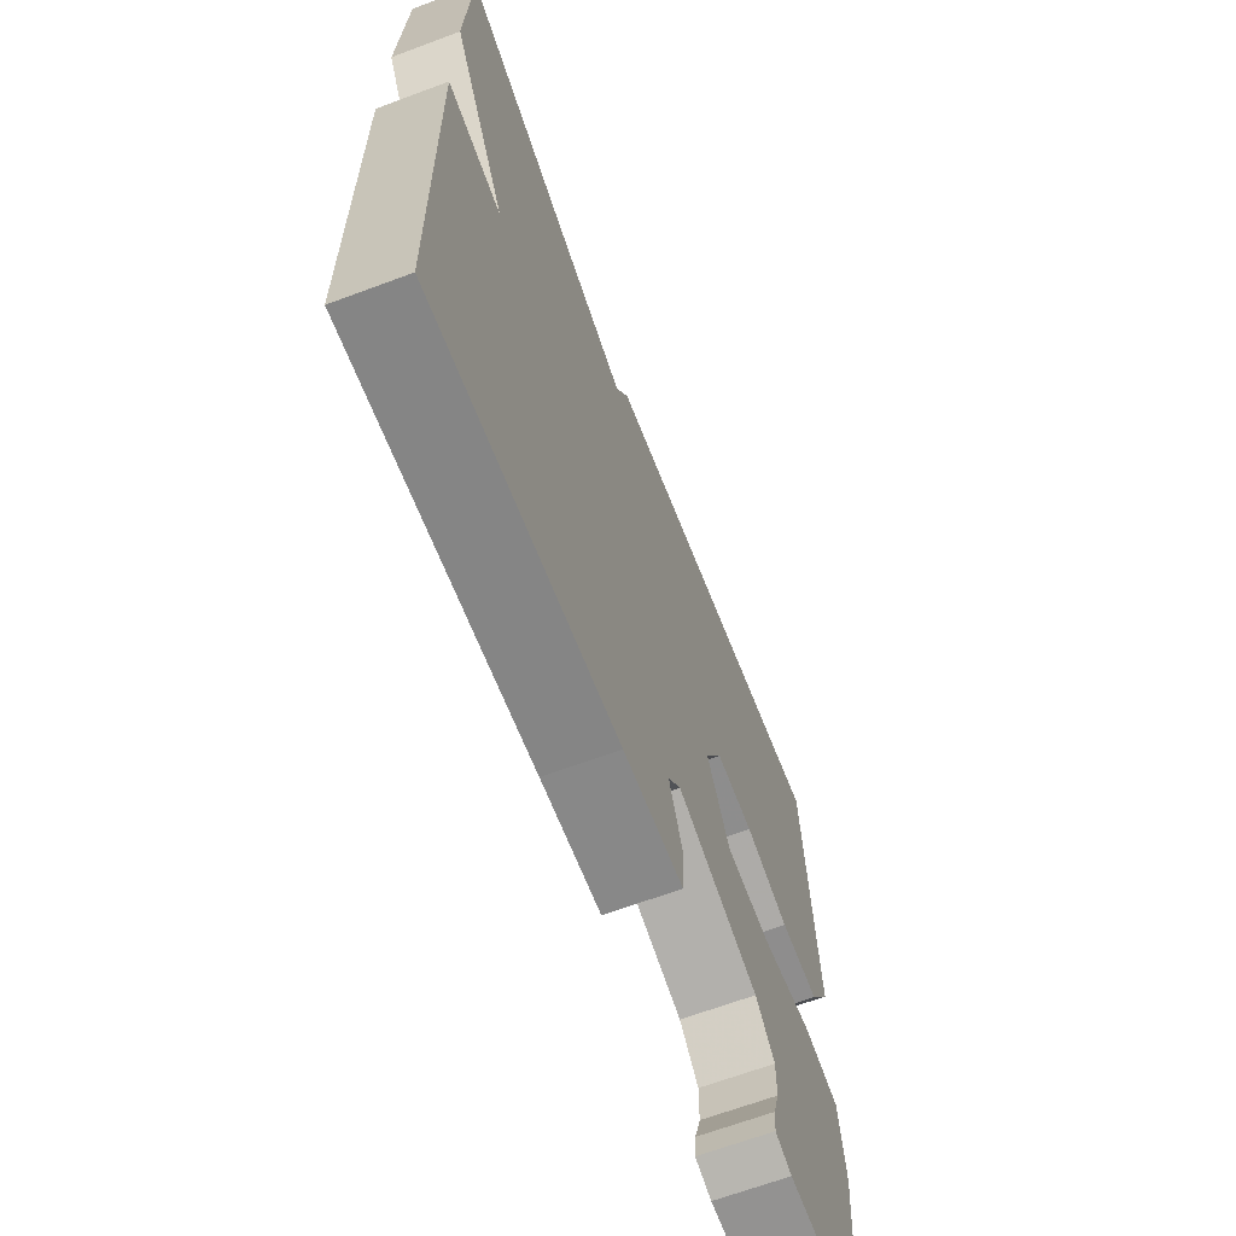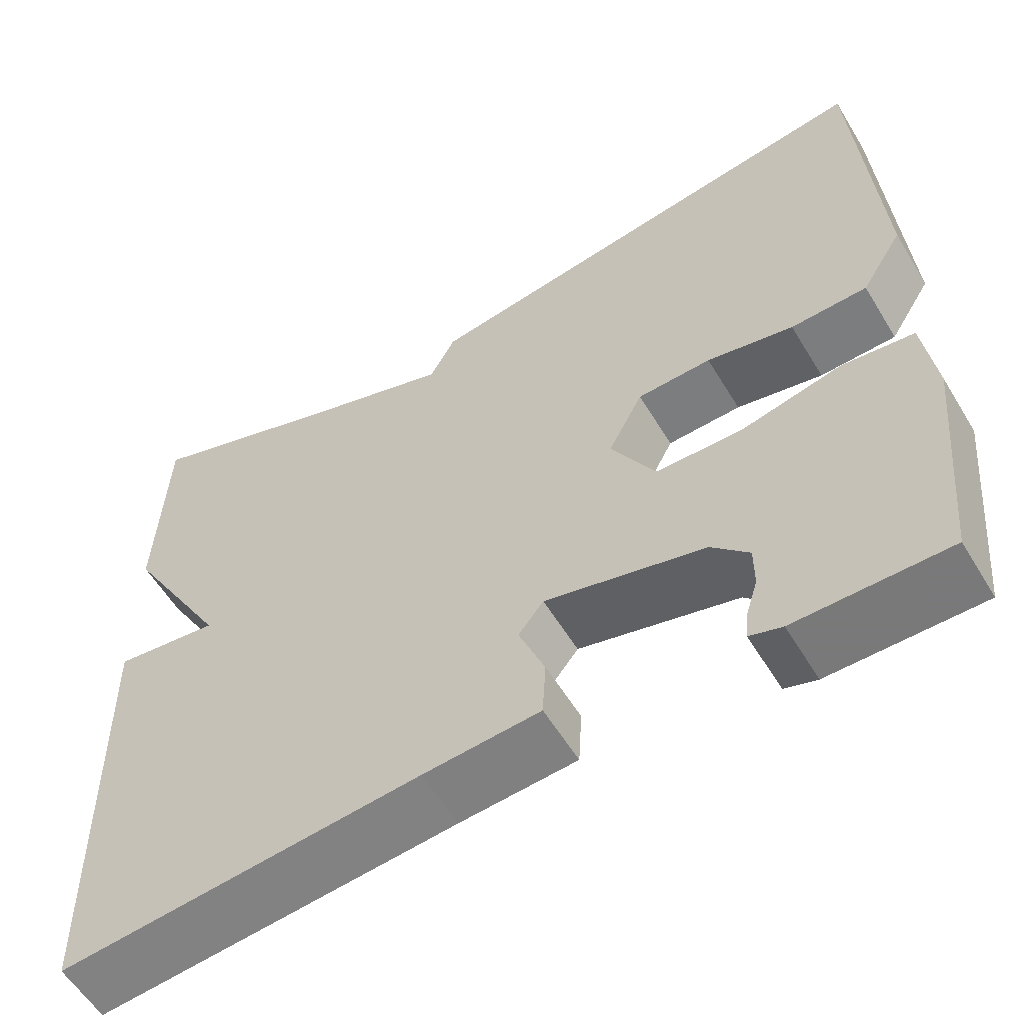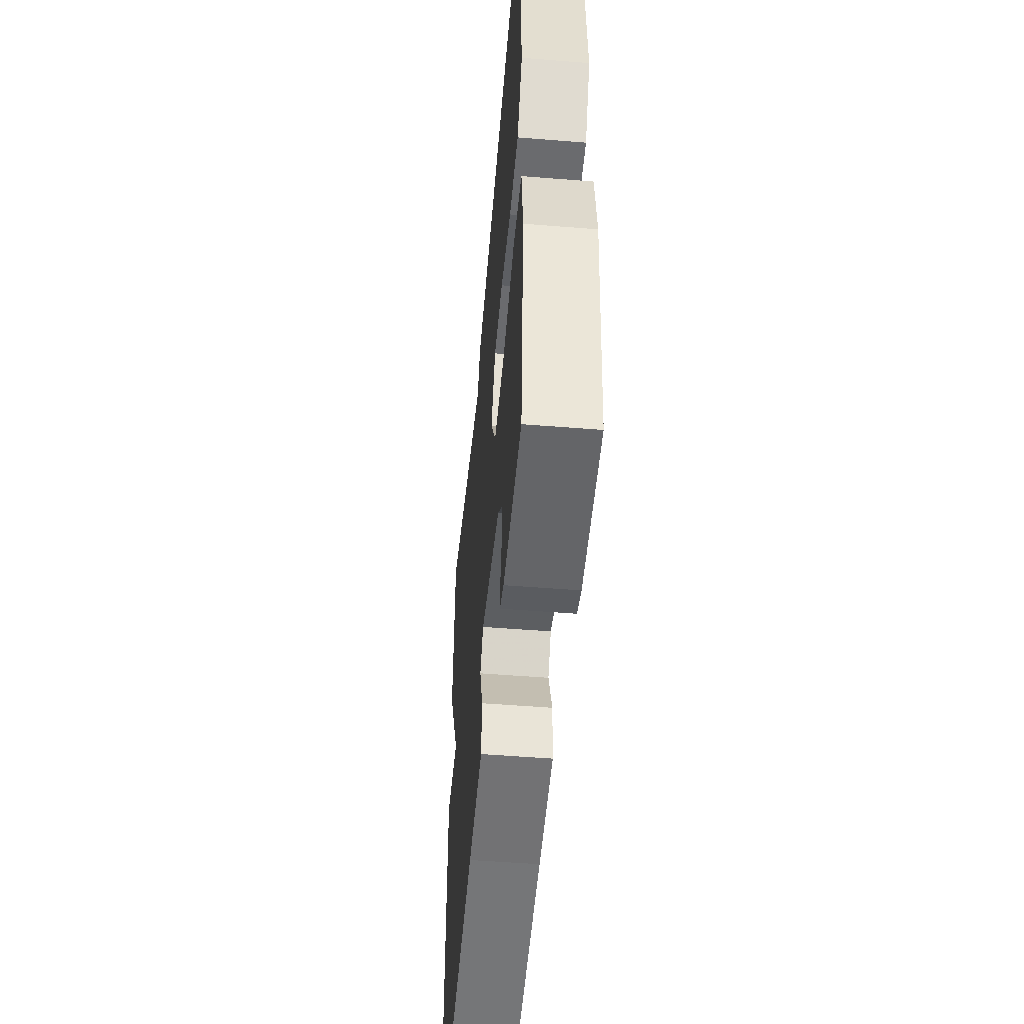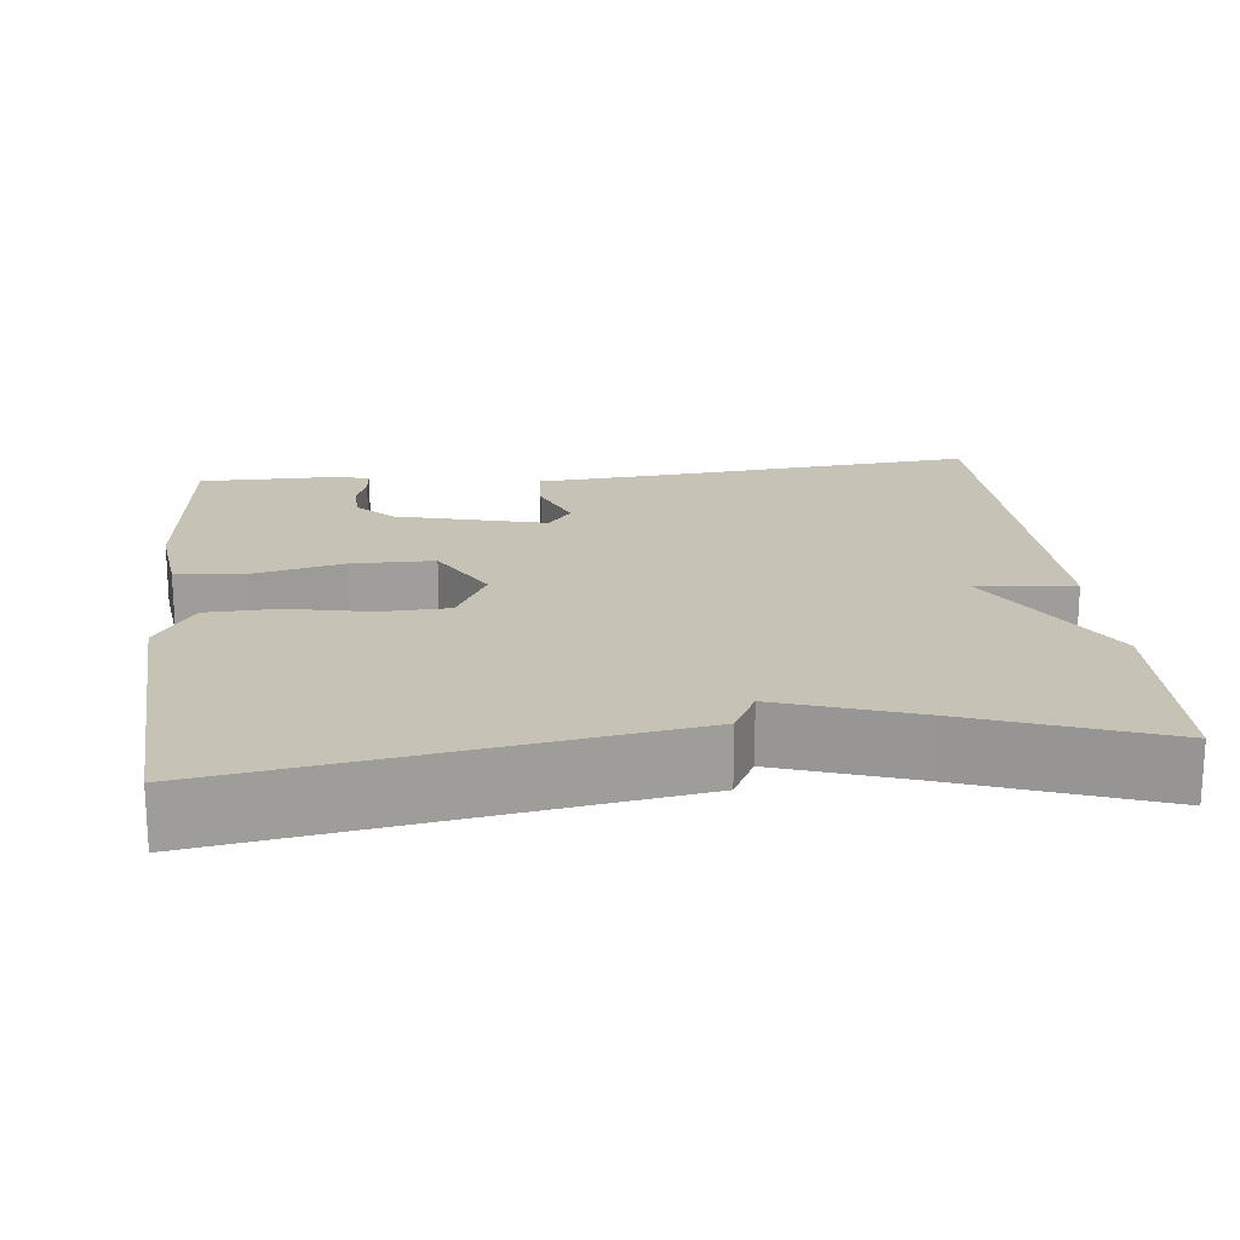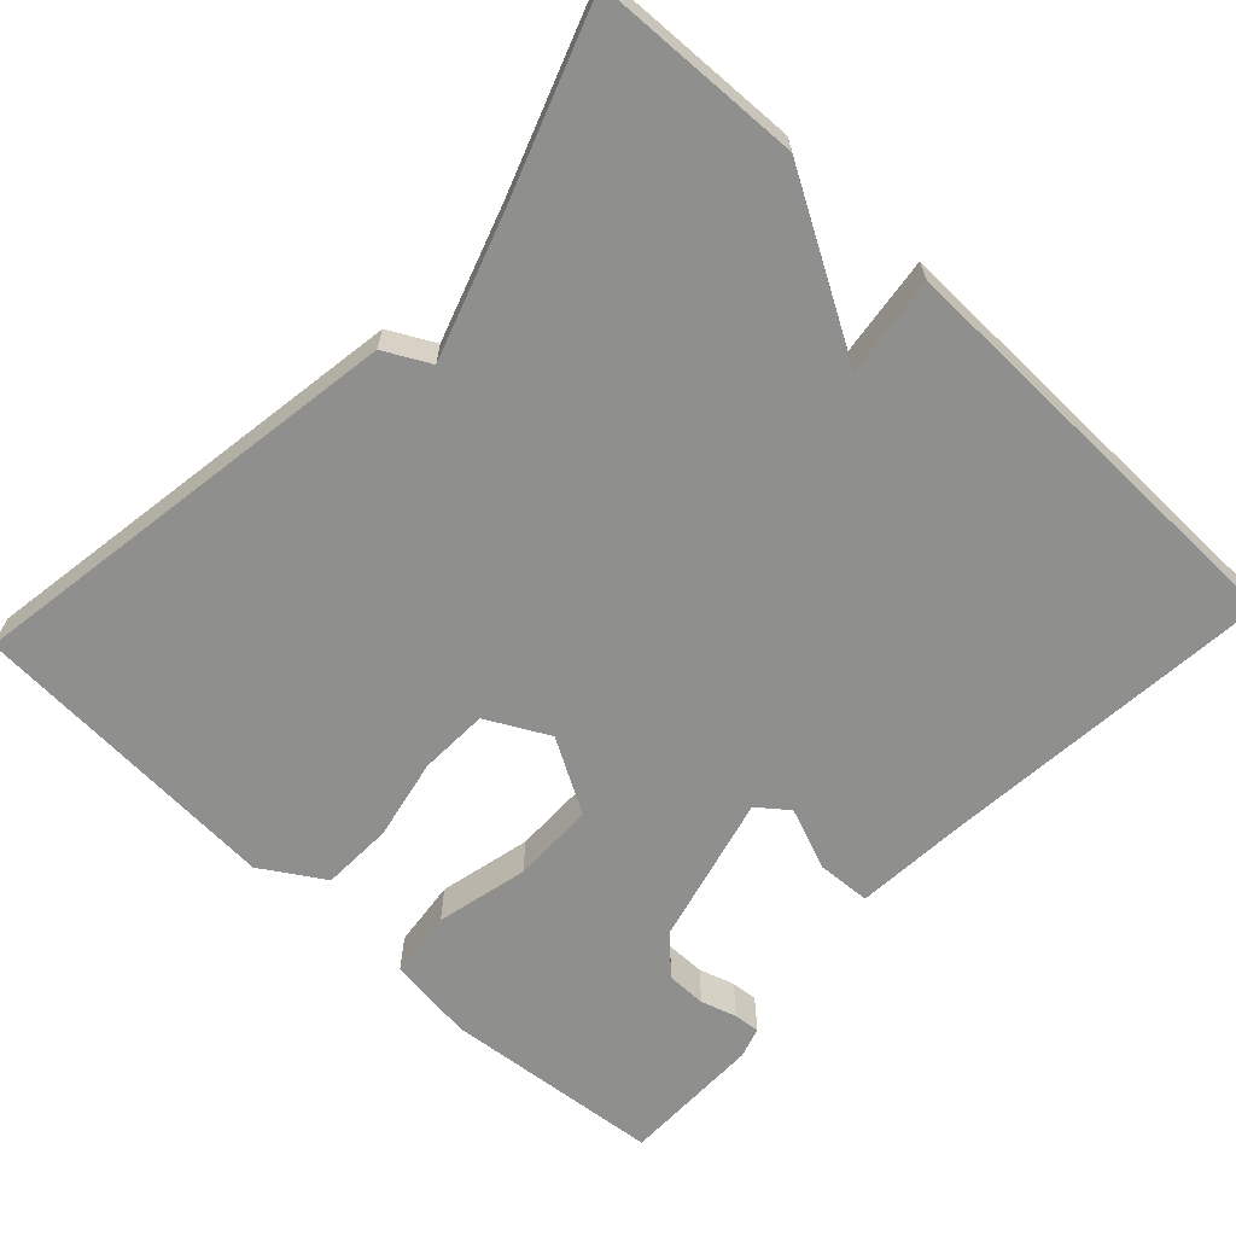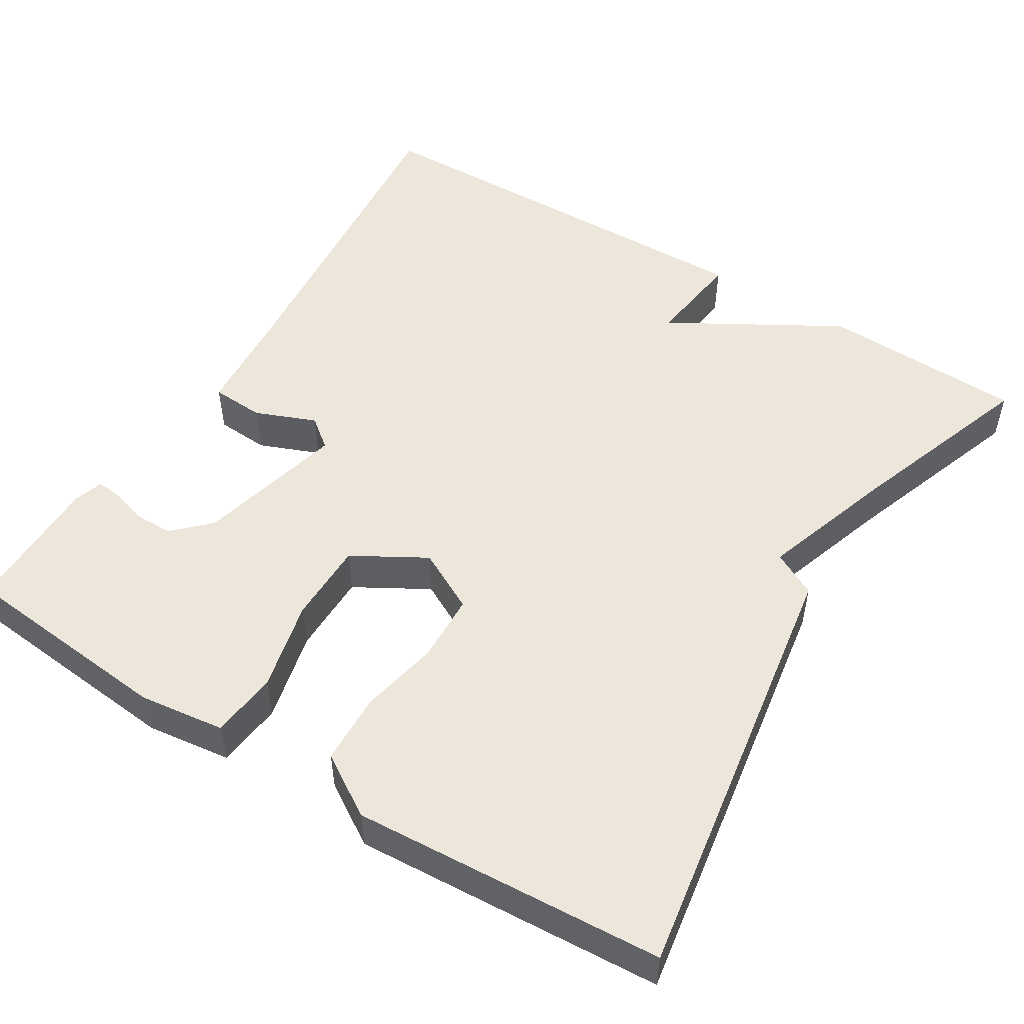
<metadata>
{"format":"obj","ext":"obj","renderer":"f3d","projection":"perspective","resolution":1024,"background":"white","views":[{"elev":-66.4,"azim":110.5,"up":"+Z"},{"elev":-57.8,"azim":-149.0,"up":"+Z"},{"elev":-51.5,"azim":-95.0,"up":"+Z"},{"elev":19.3,"azim":-6.2,"up":"+Y"},{"elev":-65.1,"azim":46.9,"up":"+Y"},{"elev":51.5,"azim":-58.5,"up":"+Y"}]}
</metadata>
<code>
v 0.5 0.07 -0.5
v 0.074 0.07 -0.461
v -0.064 0.07 -0.451
v -0.068 0.07 -0.383
v -0.037 0.07 -0.305
v -0.067 0.07 -0.267
v -0.256 0.07 -0.315
v -0.3 0.07 -0.36
v -0.3 0.07 -0.41
v -0.286 0.07 -0.455
v -0.283 0.07 -0.488
v -0.321 0.07 -0.5
v -0.5 0.07 -0.5
v -0.527 0.07 -0.224
v -0.513 0.07 -0.115
v -0.428 0.07 -0.105
v -0.312 0.07 -0.132
v -0.208 0.07 -0.131
v -0.155 0.07 -0.038
v -0.196 0.07 0.04
v -0.283 0.07 0.043
v -0.385 0.07 0.022
v -0.475 0.07 0.025
v -0.524 0.07 0.103
v -0.5 0.07 0.5
v 0.058 0.07 0.413
v 0.088 0.07 0.356
v 0.258 0.07 0.413
v 0.5 0.07 0.5
v 0.51 0.07 0.241
v 0.386 0.07 0.025
v 0.51 0.07 0.041
v 0.5 0 -0.5
v 0.074 0 -0.461
v -0.064 0 -0.451
v -0.068 0 -0.383
v -0.037 0 -0.305
v -0.067 0 -0.267
v -0.256 0 -0.315
v -0.3 0 -0.36
v -0.3 0 -0.41
v -0.286 0 -0.455
v -0.283 0 -0.488
v -0.321 0 -0.5
v -0.5 0 -0.5
v -0.527 0 -0.224
v -0.513 0 -0.115
v -0.428 0 -0.105
v -0.312 0 -0.132
v -0.208 0 -0.131
v -0.155 0 -0.038
v -0.196 0 0.04
v -0.283 0 0.043
v -0.385 0 0.022
v -0.475 0 0.025
v -0.524 0 0.103
v -0.5 0 0.5
v 0.058 0 0.413
v 0.088 0 0.356
v 0.258 0 0.413
v 0.5 0 0.5
v 0.51 0 0.241
v 0.386 0 0.025
v 0.51 0 0.041
f 31 32 1 2
f 3 4 5
f 2 3 5
f 31 2 5
f 30 31 5
f 29 30 5
f 28 29 5
f 27 28 5 6
f 25 26 27
f 24 25 27
f 23 24 27
f 22 23 27
f 21 22 27
f 20 21 27
f 19 20 27
f 27 6 7
f 19 27 7
f 18 19 7
f 17 18 7 8
f 16 17 8 9
f 14 15 16
f 13 14 16
f 12 13 16
f 11 12 16
f 10 11 16
f 9 10 16
f 34 33 64 63
f 37 36 35
f 37 35 34
f 37 34 63
f 37 63 62
f 37 62 61
f 37 61 60
f 38 37 60 59
f 59 58 57
f 59 57 56
f 59 56 55
f 59 55 54
f 59 54 53
f 59 53 52
f 59 52 51
f 39 38 59
f 39 59 51
f 39 51 50
f 40 39 50 49
f 41 40 49 48
f 48 47 46
f 48 46 45
f 48 45 44
f 48 44 43
f 48 43 42
f 48 42 41
f 1 33 34 2
f 2 34 35 3
f 3 35 36 4
f 4 36 37 5
f 5 37 38 6
f 6 38 39 7
f 7 39 40 8
f 8 40 41 9
f 9 41 42 10
f 10 42 43 11
f 11 43 44 12
f 12 44 45 13
f 13 45 46 14
f 14 46 47 15
f 15 47 48 16
f 16 48 49 17
f 17 49 50 18
f 18 50 51 19
f 19 51 52 20
f 20 52 53 21
f 21 53 54 22
f 22 54 55 23
f 23 55 56 24
f 24 56 57 25
f 25 57 58 26
f 26 58 59 27
f 27 59 60 28
f 28 60 61 29
f 29 61 62 30
f 30 62 63 31
f 31 63 64 32
f 32 64 33 1

</code>
